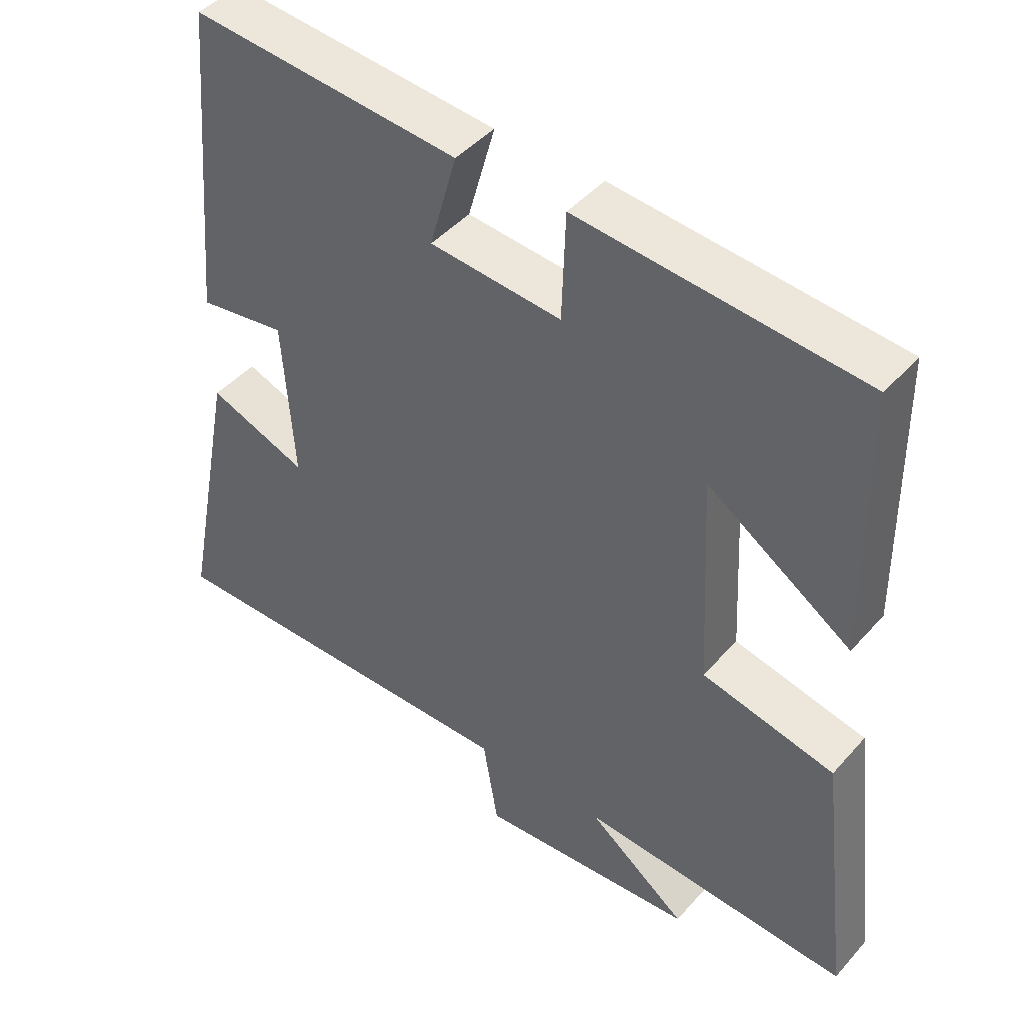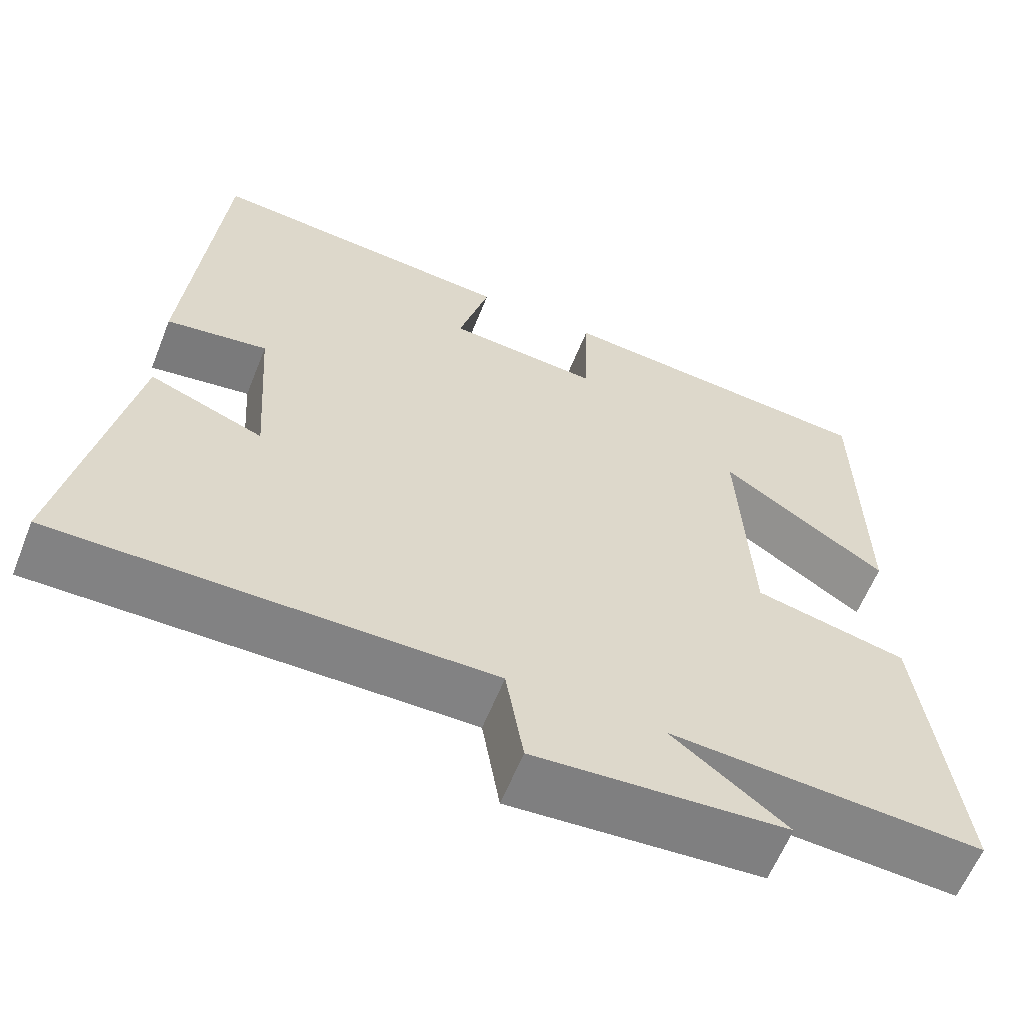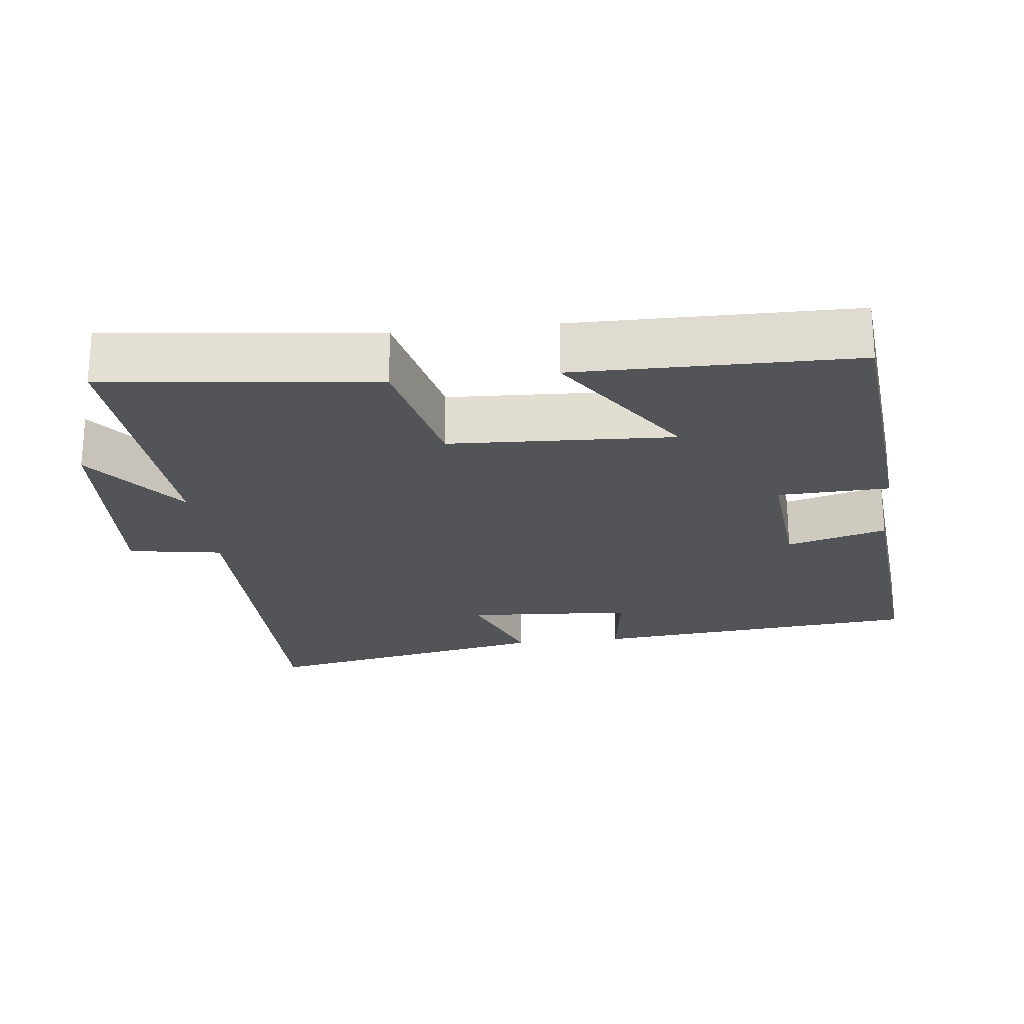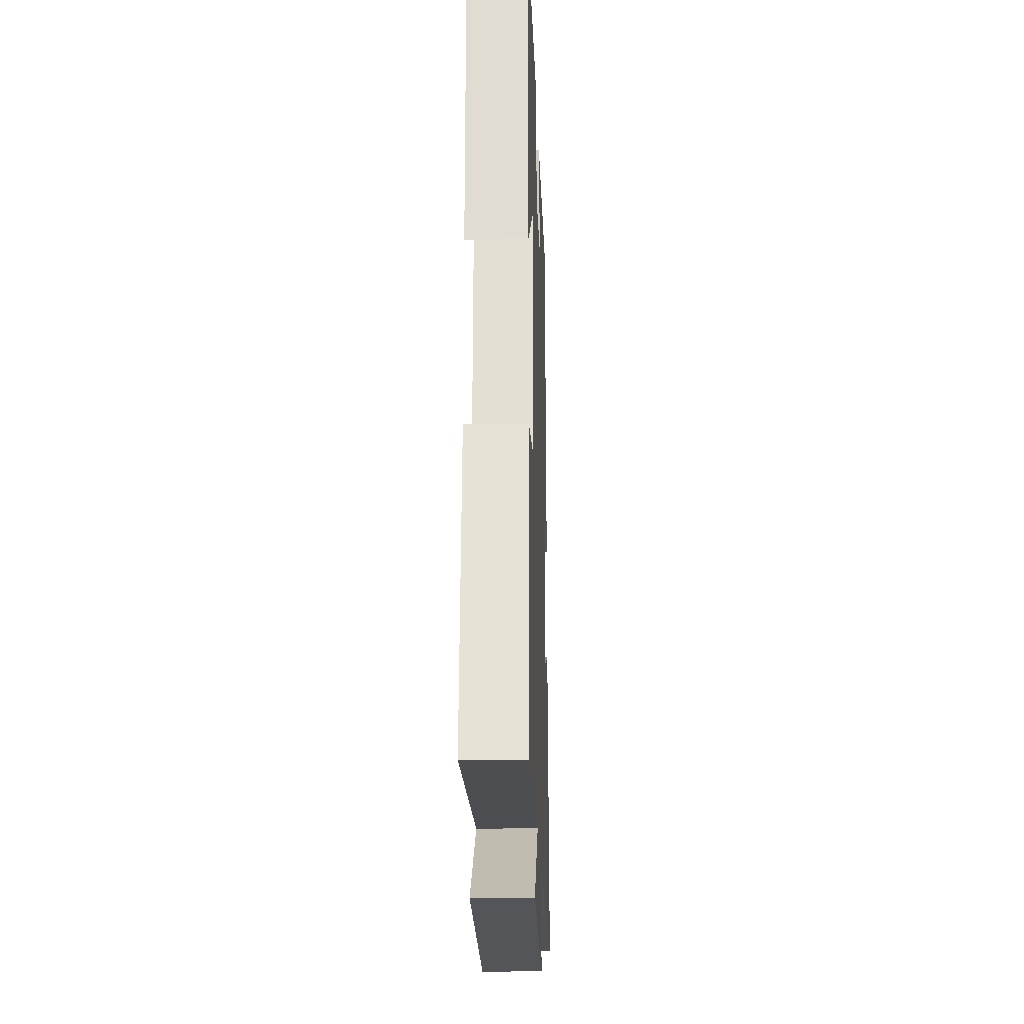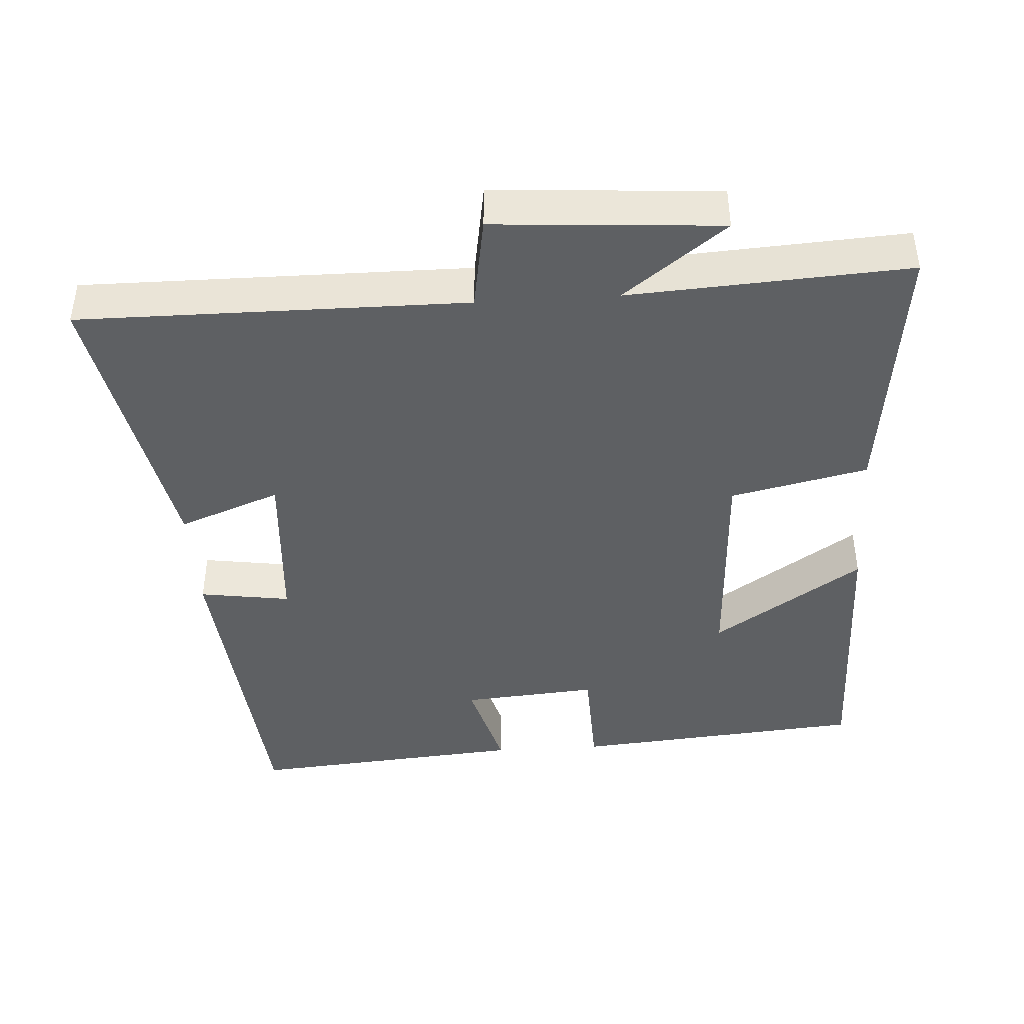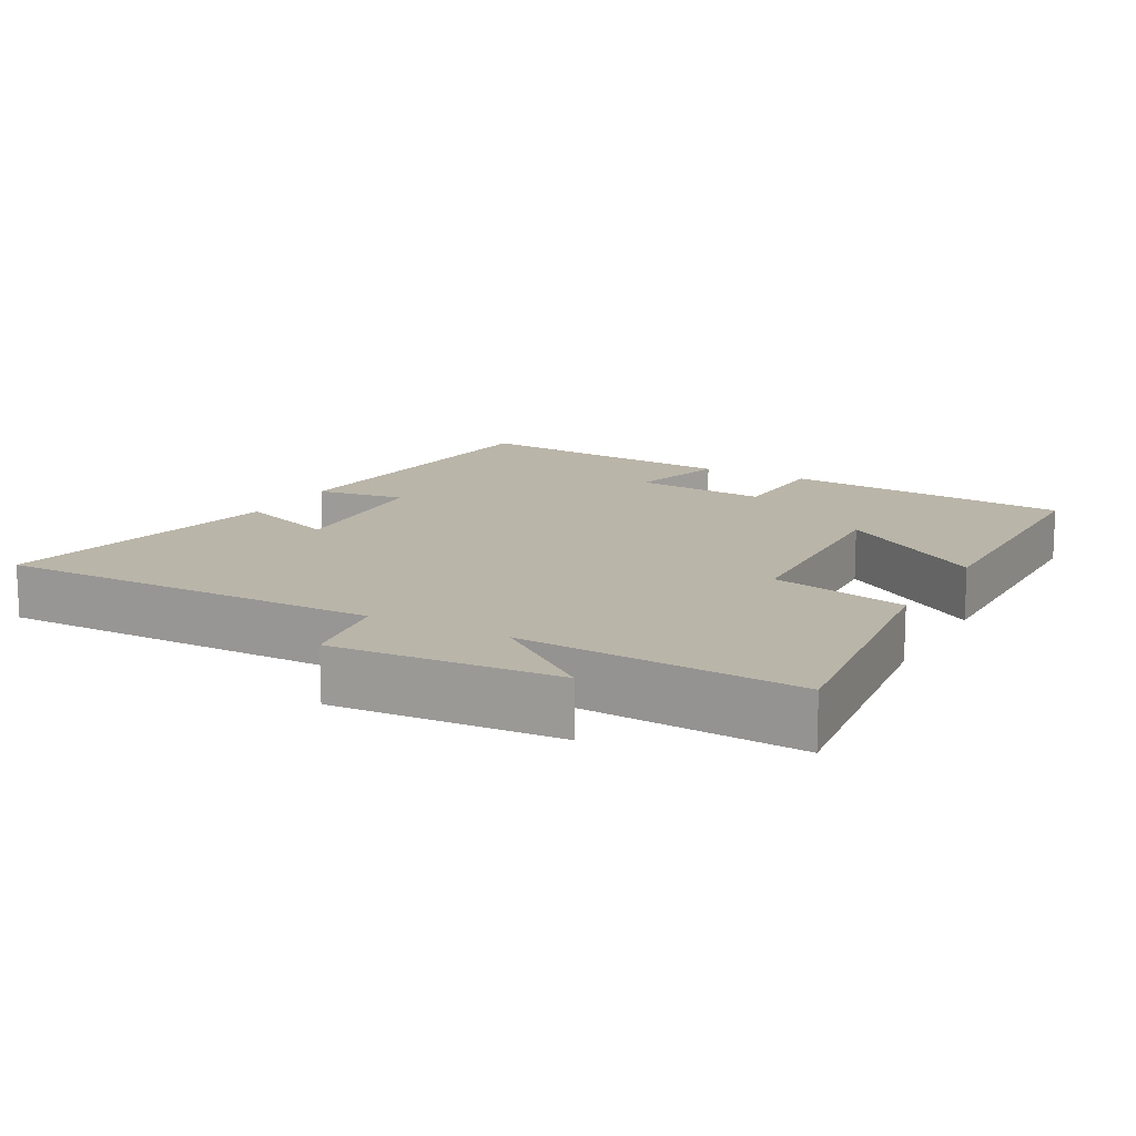
<metadata>
{"format":"obj","ext":"obj","renderer":"f3d","projection":"perspective","resolution":1024,"background":"white","views":[{"elev":44.7,"azim":-141.7,"up":"+Z"},{"elev":-60.9,"azim":158.3,"up":"+Z"},{"elev":-23.1,"azim":-83.2,"up":"+Y"},{"elev":-20.7,"azim":-88.1,"up":"+Z"},{"elev":-42.6,"azim":-176.4,"up":"+Y"},{"elev":13.7,"azim":-151.2,"up":"+Y"}]}
</metadata>
<code>
v -0.546 0.07 -0.524
v -0.5 0.07 -0.145
v -0.308 0.07 -0.102
v -0.292 0.07 0.212
v -0.5 0.07 0.073
v -0.495 0.07 0.464
v -0.086 0.07 0.5
v -0.081 0.07 0.344
v 0.109 0.07 0.36
v 0.07 0.07 0.5
v 0.458 0.07 0.533
v 0.5 0.07 0.069
v 0.373 0.07 0.088
v 0.357 0.07 -0.146
v 0.5 0.07 -0.091
v 0.58 0.07 -0.503
v 0.039 0.07 -0.5
v 0.017 0.07 -0.632
v -0.299 0.07 -0.61
v -0.155 0.07 -0.5
v -0.546 0 -0.524
v -0.5 0 -0.145
v -0.308 0 -0.102
v -0.292 0 0.212
v -0.5 0 0.073
v -0.495 0 0.464
v -0.086 0 0.5
v -0.081 0 0.344
v 0.109 0 0.36
v 0.07 0 0.5
v 0.458 0 0.533
v 0.5 0 0.069
v 0.373 0 0.088
v 0.357 0 -0.146
v 0.5 0 -0.091
v 0.58 0 -0.503
v 0.039 0 -0.5
v 0.017 0 -0.632
v -0.299 0 -0.61
v -0.155 0 -0.5
f 17 18 19 20
f 14 15 16 17
f 13 14 17 20
f 10 11 12 13
f 9 10 13
f 8 9 13 20
f 4 5 6 7
f 3 4 7 8
f 20 1 2 3
f 3 8 20
f 40 39 38 37
f 37 36 35 34
f 40 37 34 33
f 33 32 31 30
f 33 30 29
f 40 33 29 28
f 27 26 25 24
f 28 27 24 23
f 23 22 21 40
f 40 28 23
f 1 21 22 2
f 2 22 23 3
f 3 23 24 4
f 4 24 25 5
f 5 25 26 6
f 6 26 27 7
f 7 27 28 8
f 8 28 29 9
f 9 29 30 10
f 10 30 31 11
f 11 31 32 12
f 12 32 33 13
f 13 33 34 14
f 14 34 35 15
f 15 35 36 16
f 16 36 37 17
f 17 37 38 18
f 18 38 39 19
f 19 39 40 20
f 20 40 21 1

</code>
